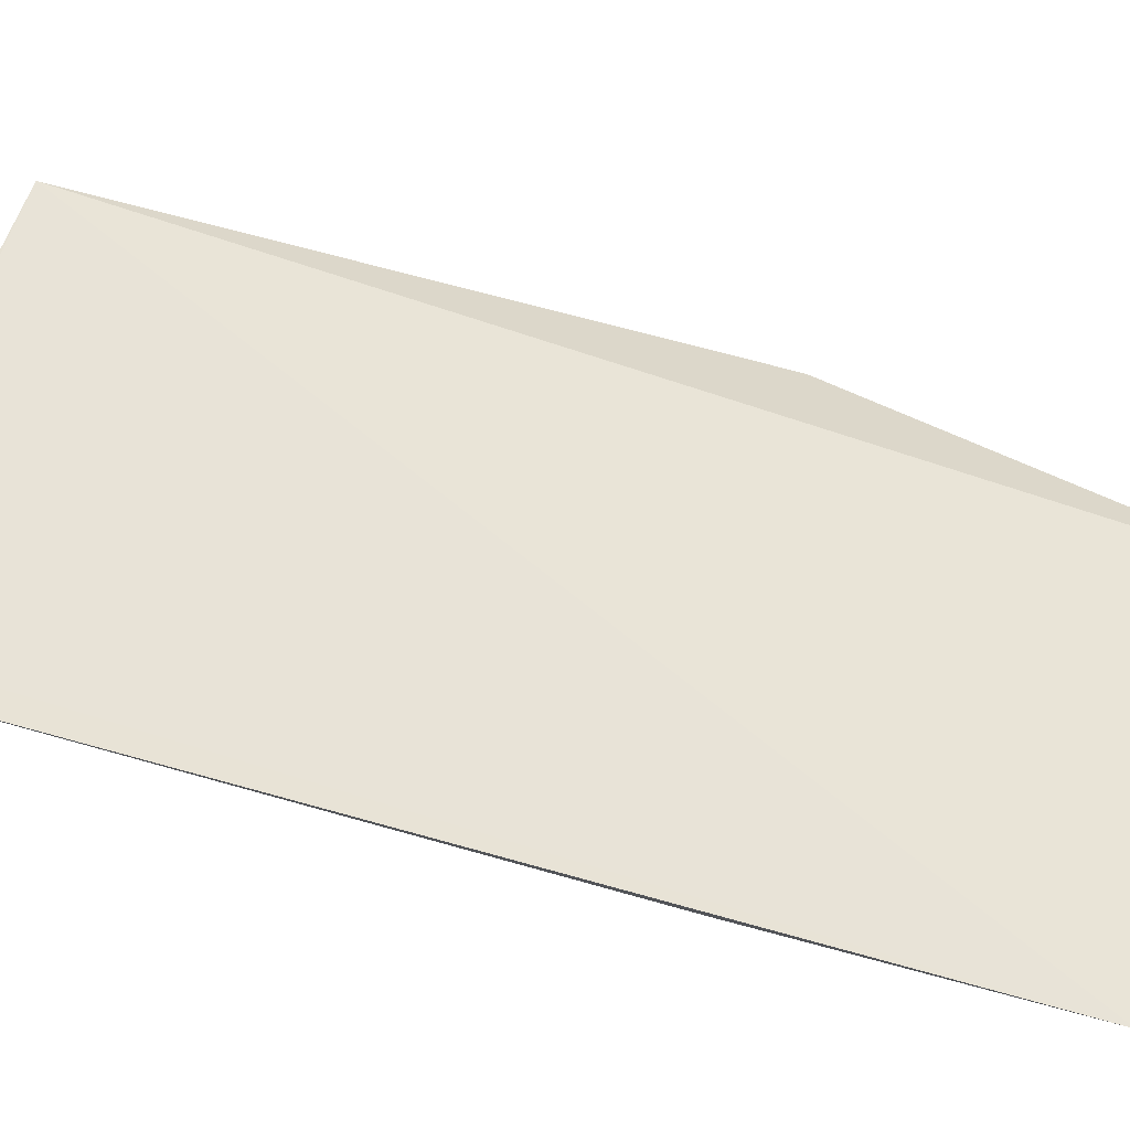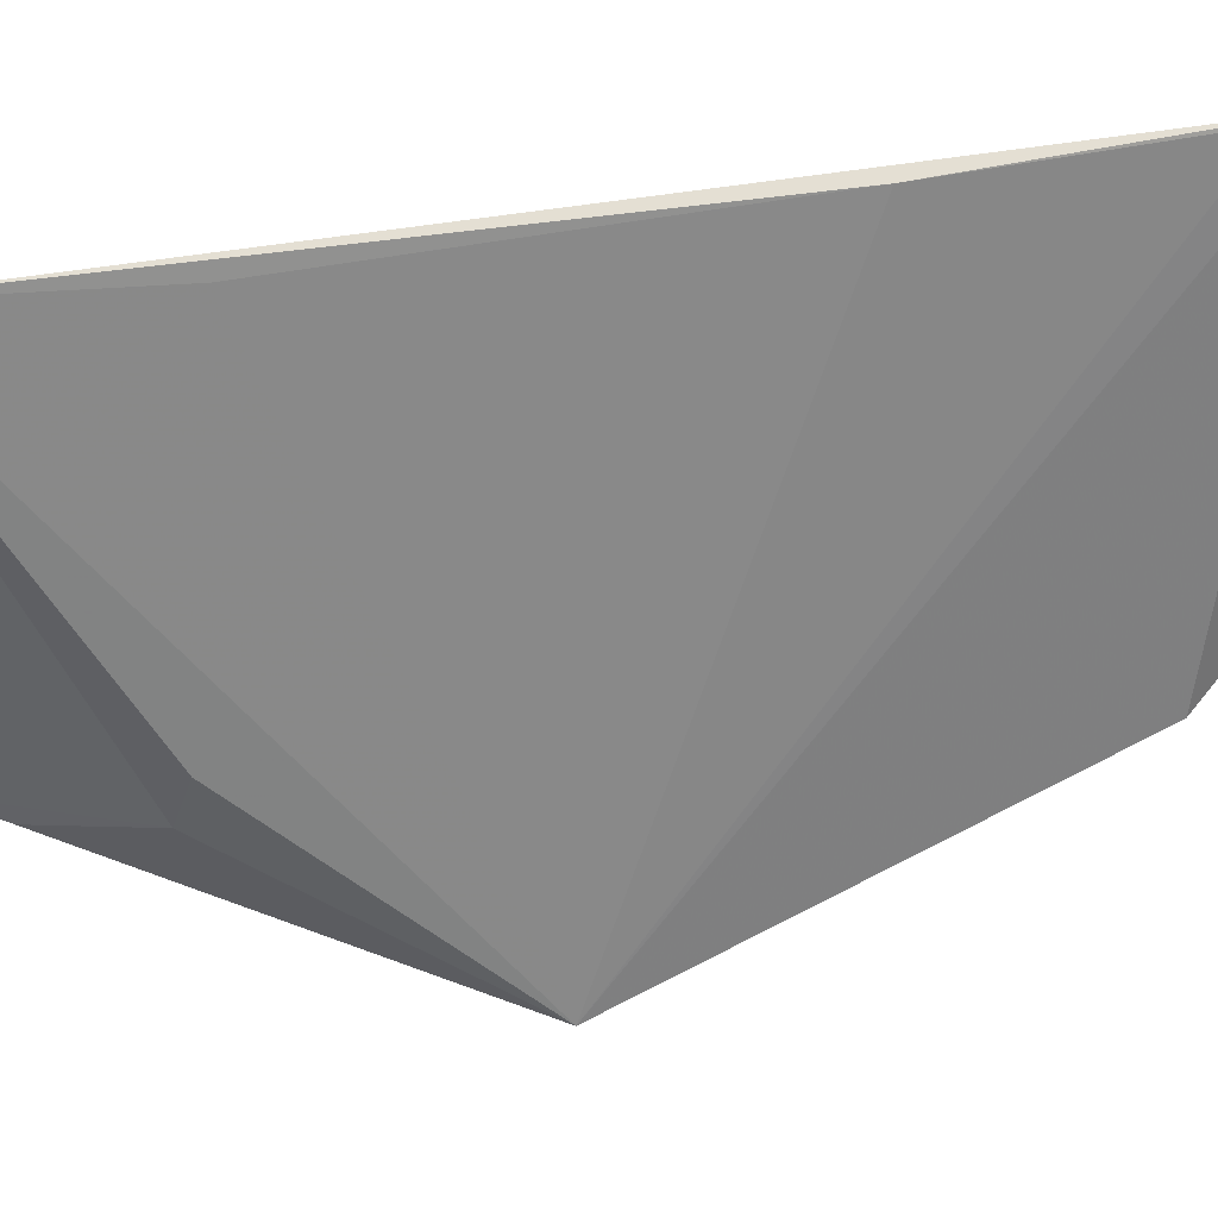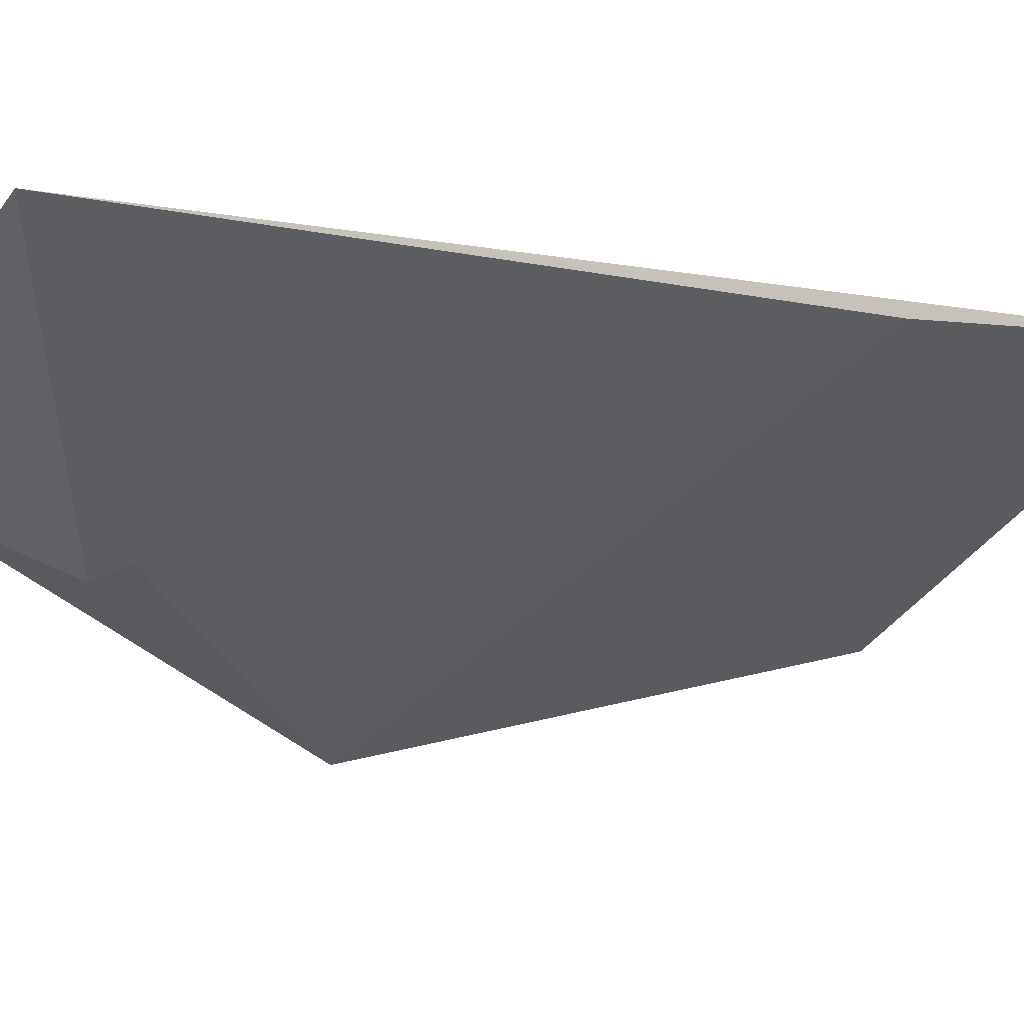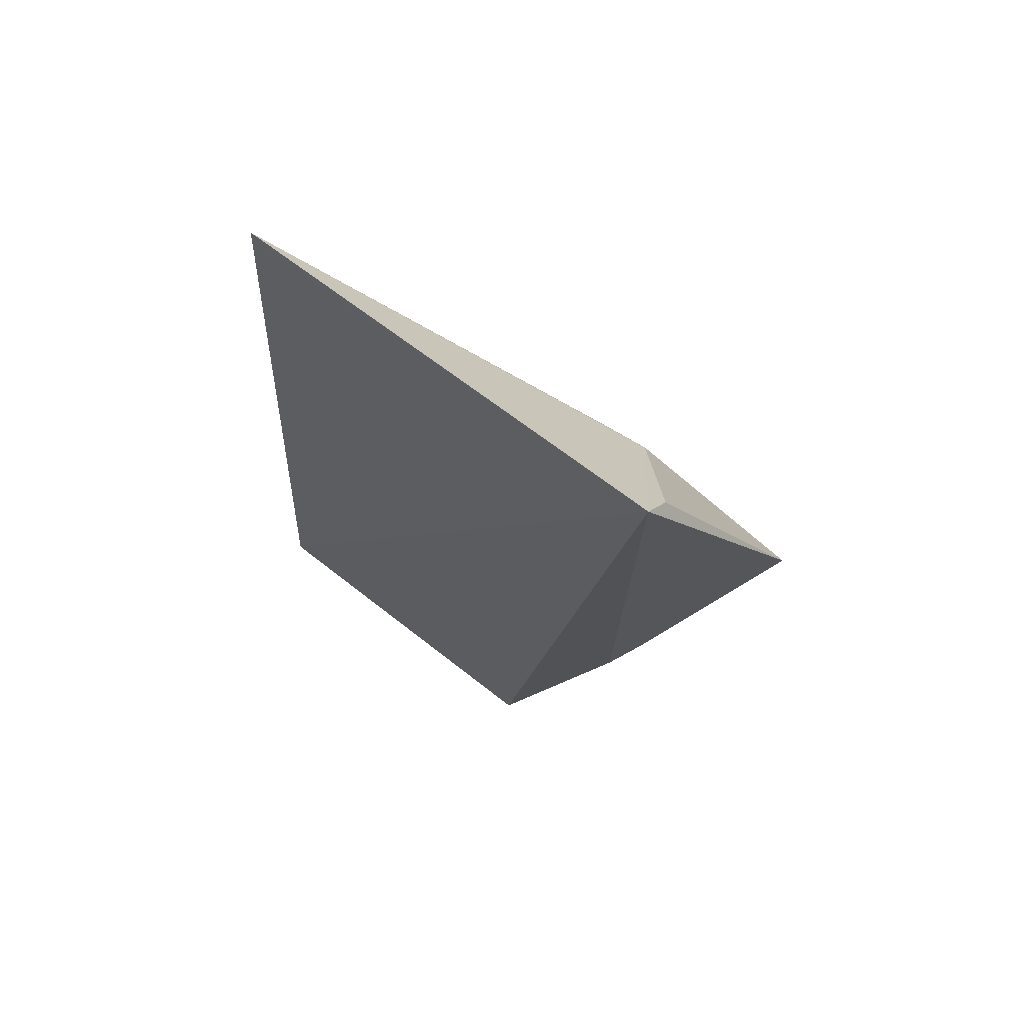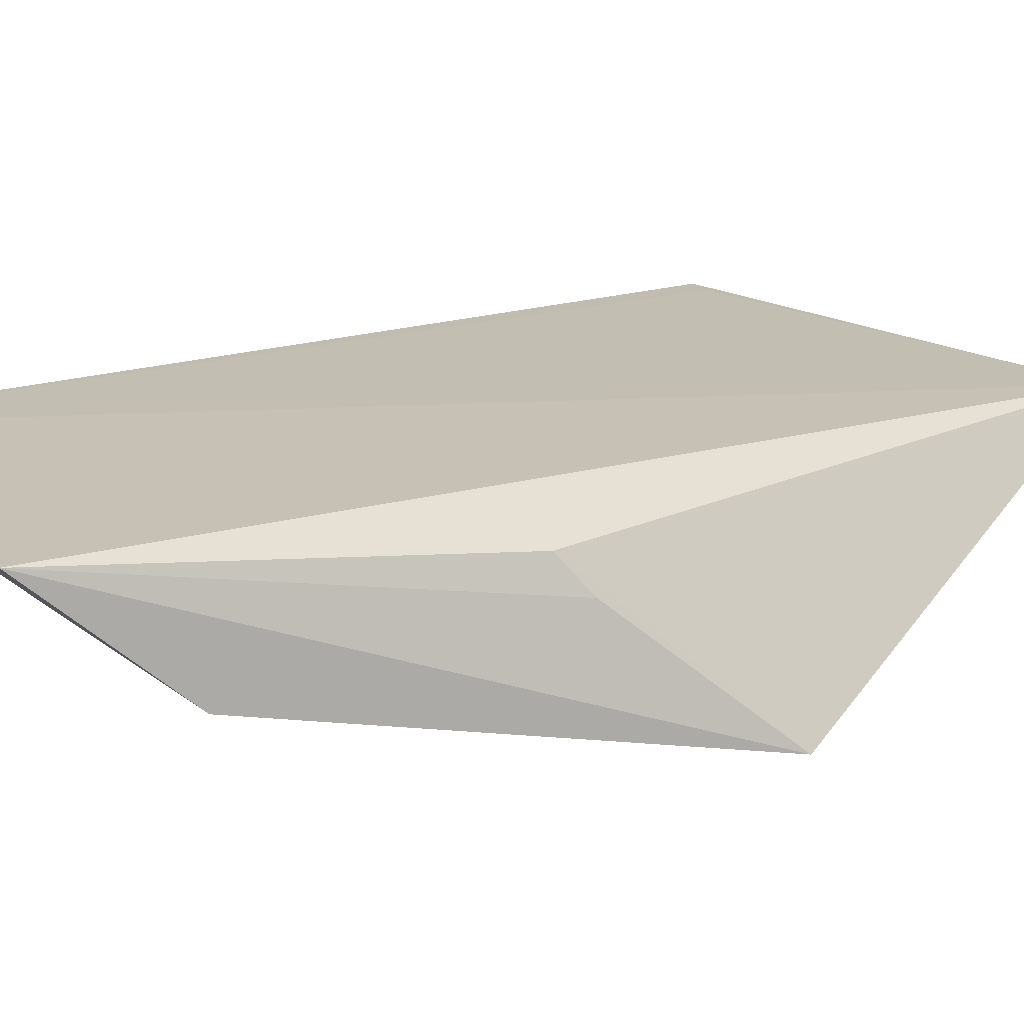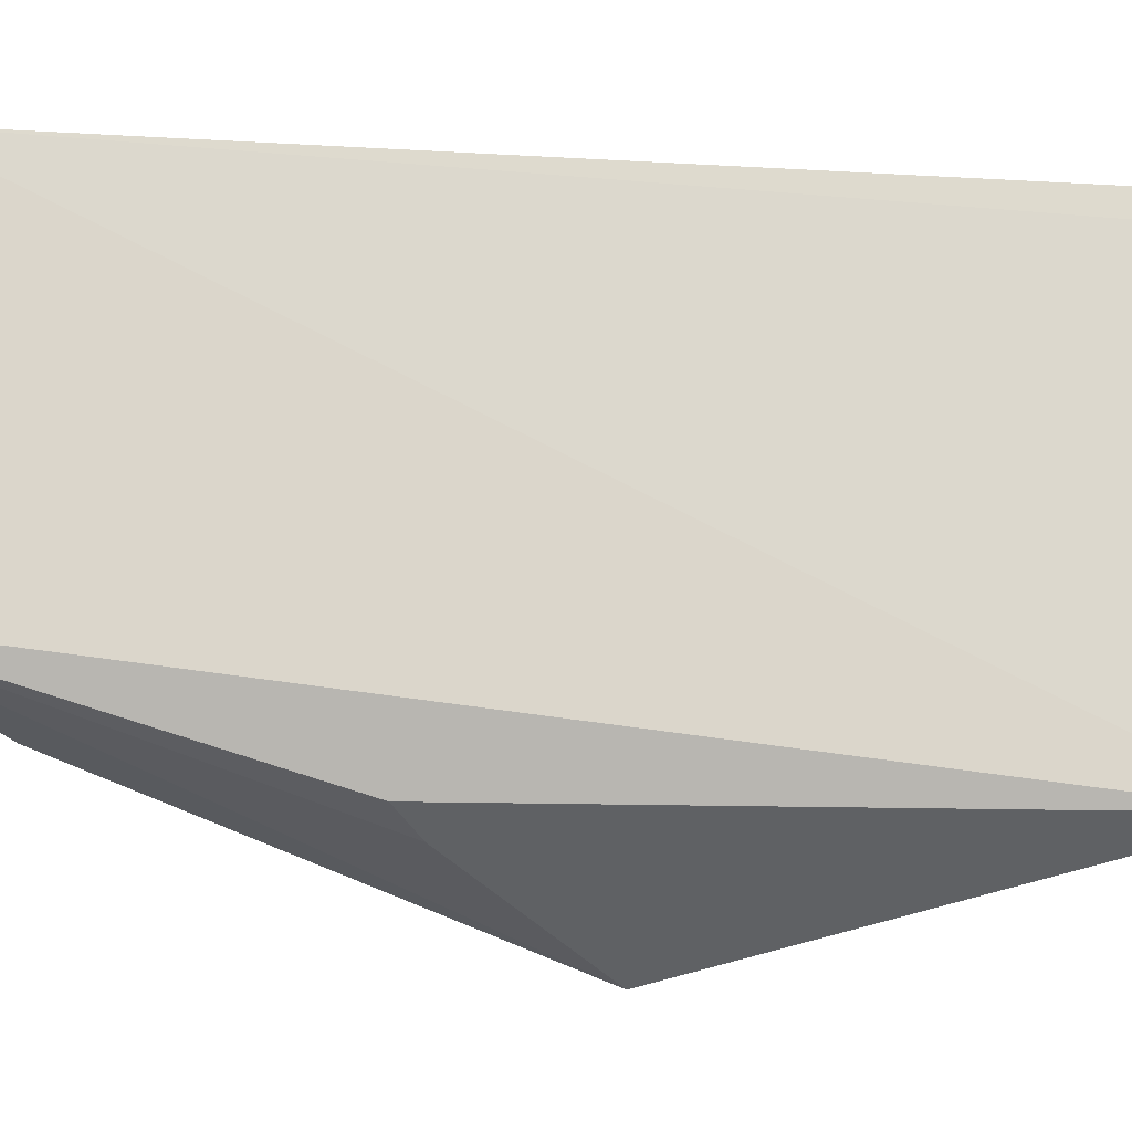
<metadata>
{"format":"obj","ext":"obj","renderer":"f3d","projection":"perspective","resolution":1024,"background":"white","views":[{"elev":52.6,"azim":-69.1,"up":"+Z"},{"elev":-45.9,"azim":-84.7,"up":"+Z"},{"elev":-25.9,"azim":-112.1,"up":"+Z"},{"elev":75.2,"azim":35.4,"up":"+Y"},{"elev":22.3,"azim":49.8,"up":"+Z"},{"elev":75.4,"azim":91.1,"up":"+Z"}]}
</metadata>
<code>
v 0.0197 -0.04202 0.01332
v 0.02372 -0.05847 0.007637
v 0.01756 -0.0491 0.009591
v 0.002941 -0.04331 0.01272
v 0.01619 -0.07852 0.01624
v 0.01571 -0.04991 0.009515
v 0.01976 -0.04435 0.01212
v 0.01998 -0.06452 0.01406
v 0.003024 -0.07762 0.01587
v 0.02076 -0.06365 0.01274
v 0.003961 -0.04363 0.01281
v 0.003175 -0.06763 0.0145
v 0.01825 -0.07417 0.01179
v 0.003533 -0.05218 0.01319
v 0.003165 -0.07624 0.01562
f 1 3 4
f 6 3 2
f 6 2 4
f 6 4 3
f 7 1 2
f 7 2 3
f 7 3 1
f 8 2 1
f 8 1 5
f 9 5 1
f 10 8 5
f 10 5 2
f 10 2 8
f 11 9 1
f 11 1 4
f 11 4 9
f 12 9 4
f 13 9 2
f 13 2 5
f 13 5 9
f 14 12 4
f 14 4 2
f 14 2 12
f 15 12 2
f 15 2 9
f 15 9 12

</code>
